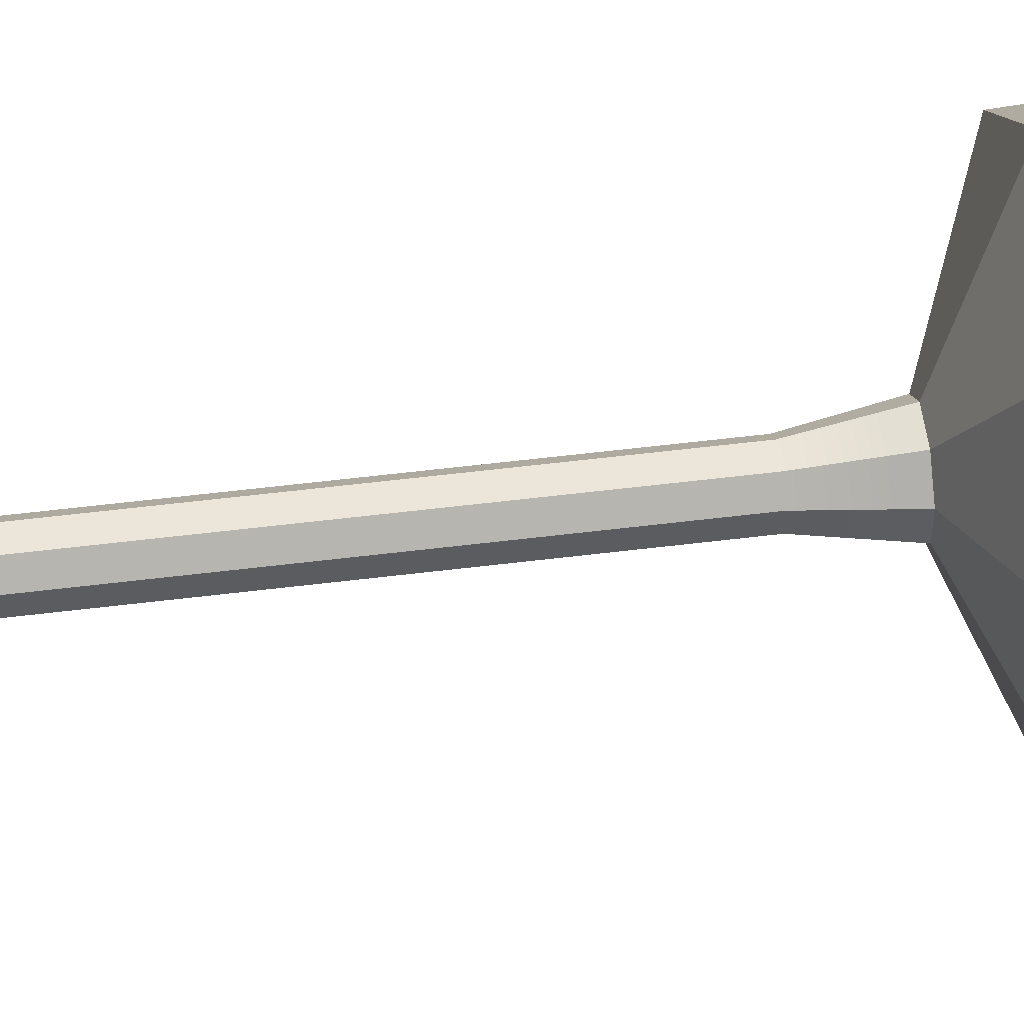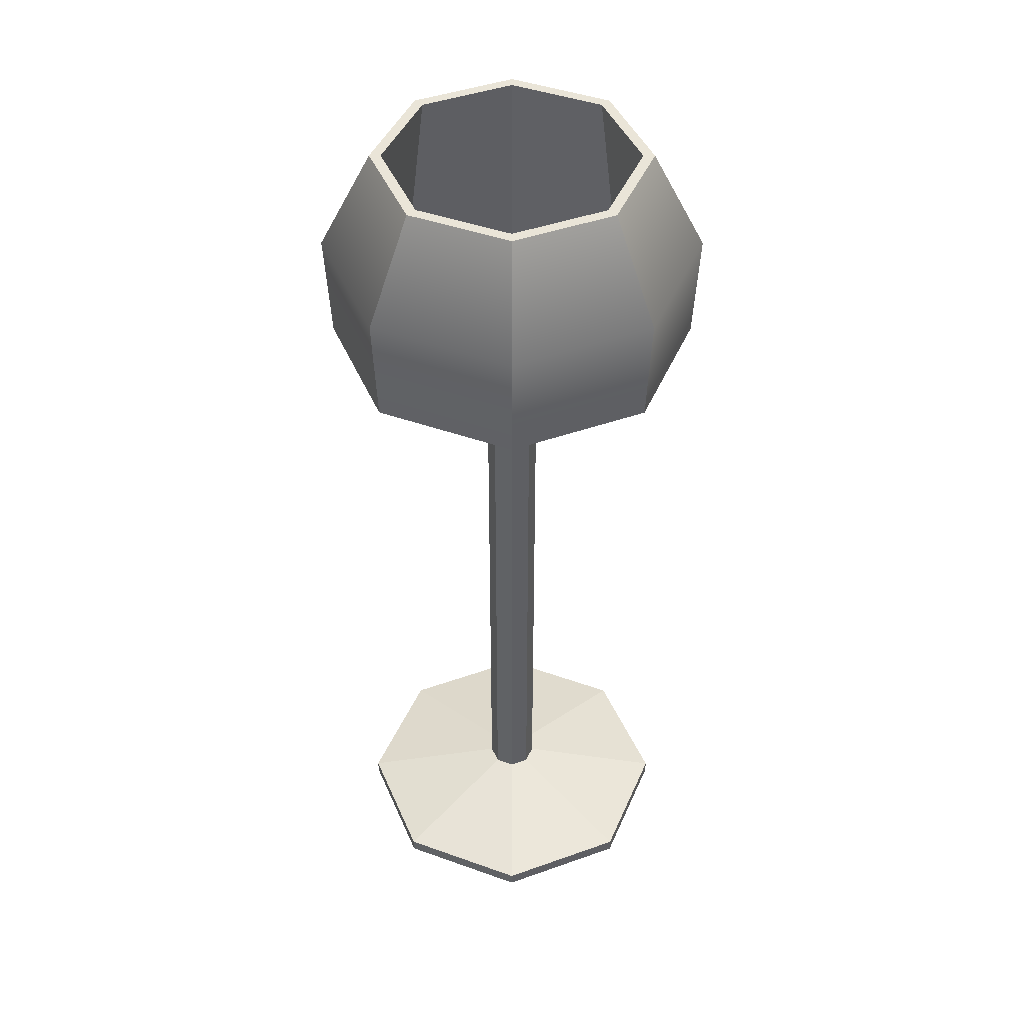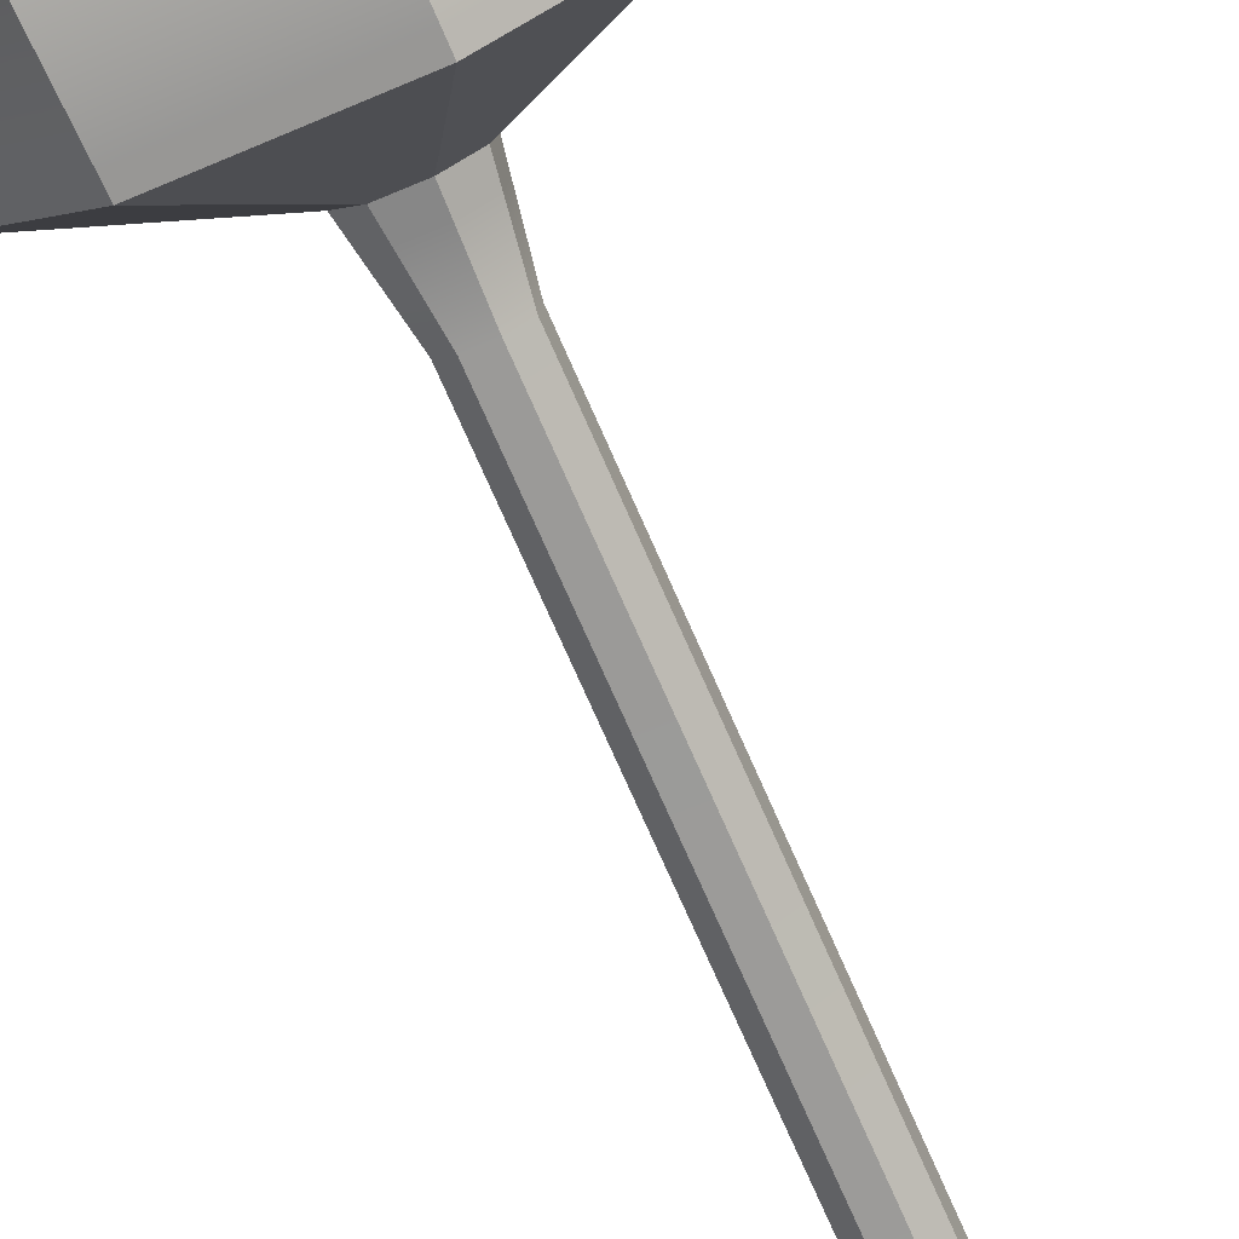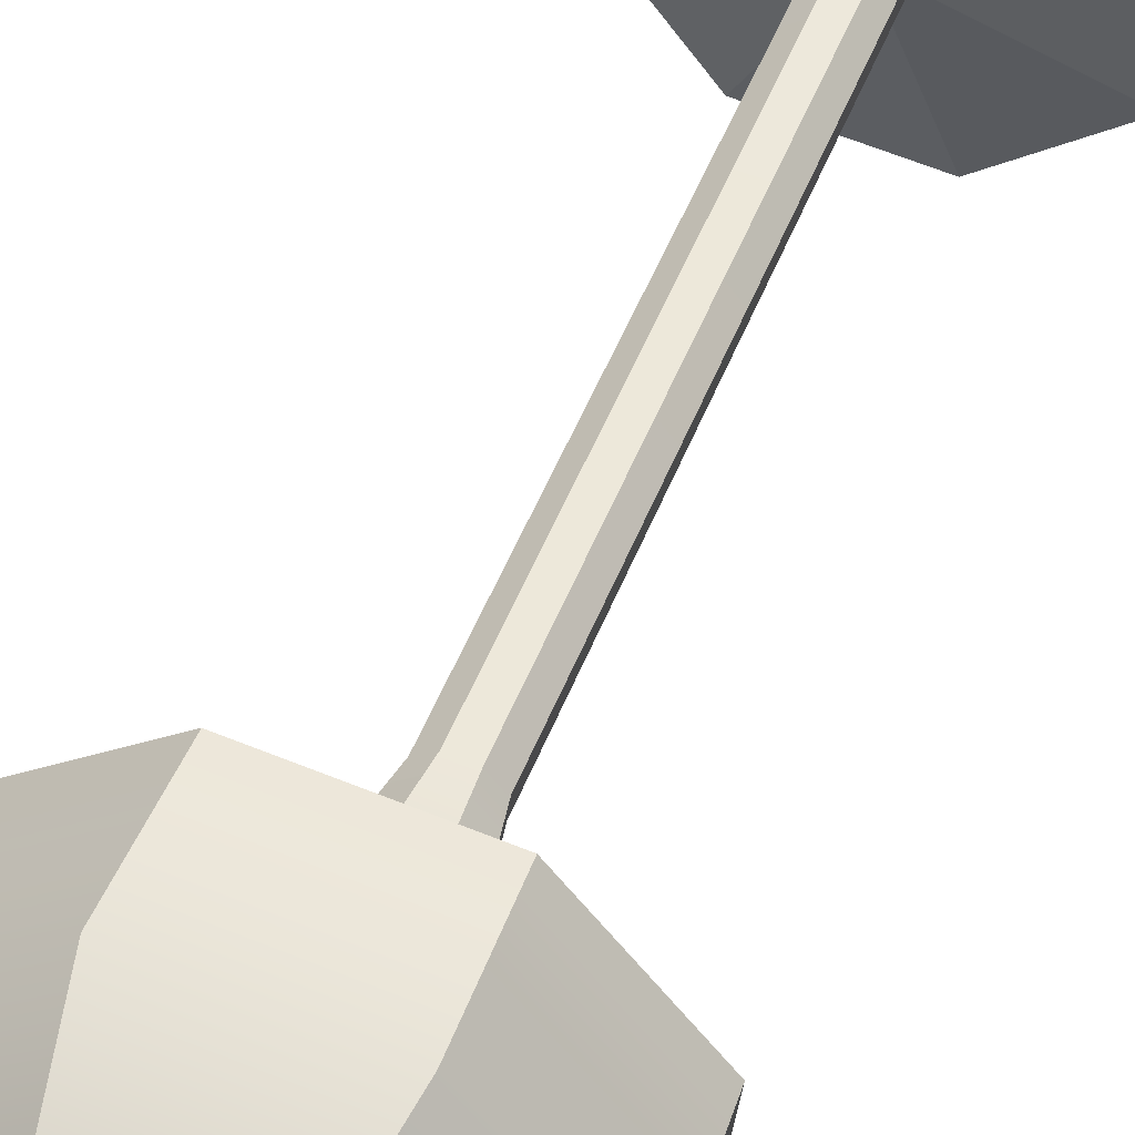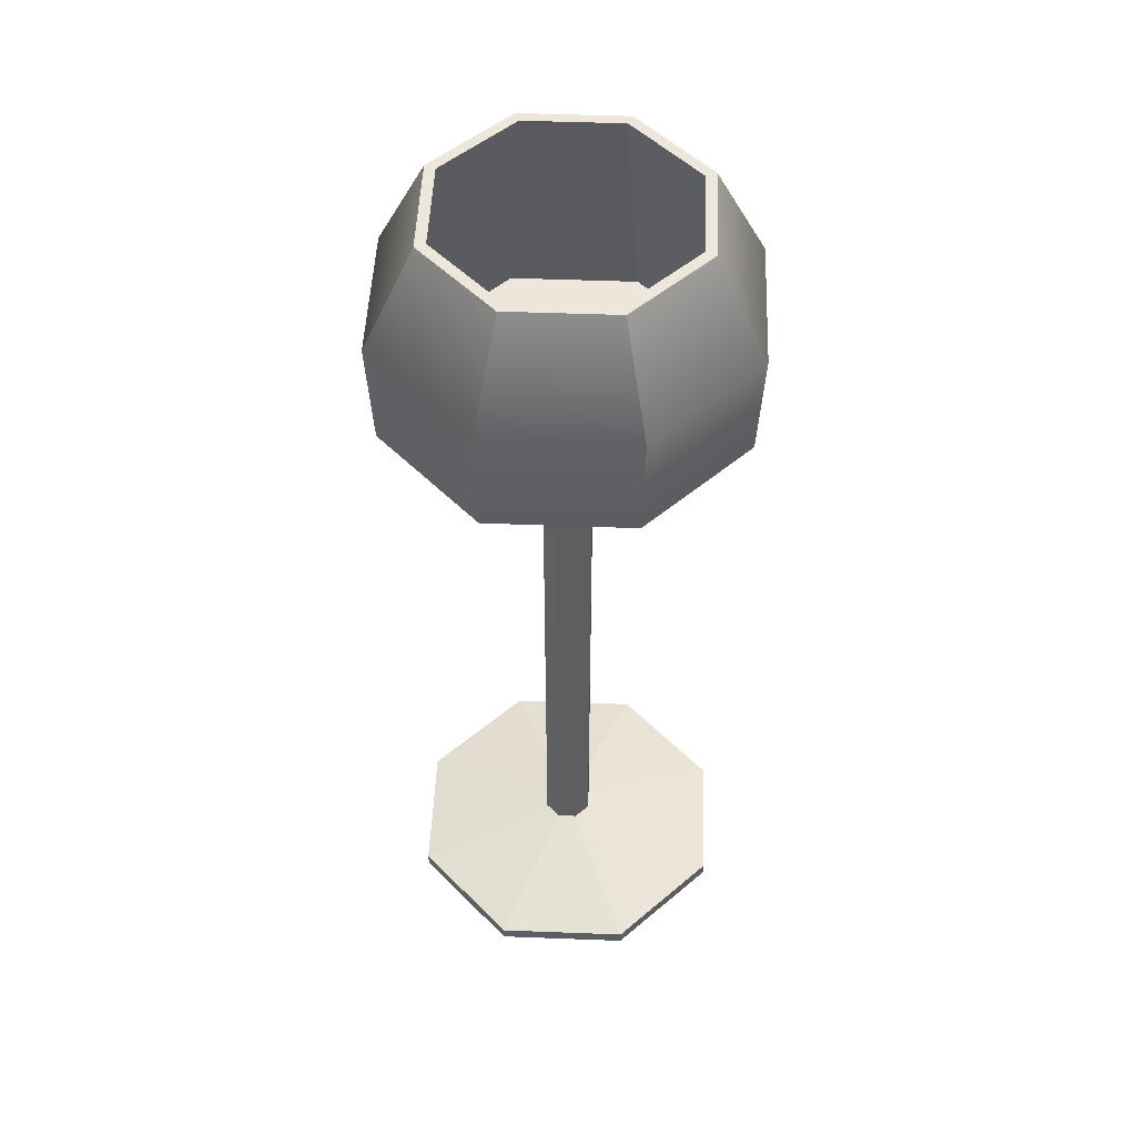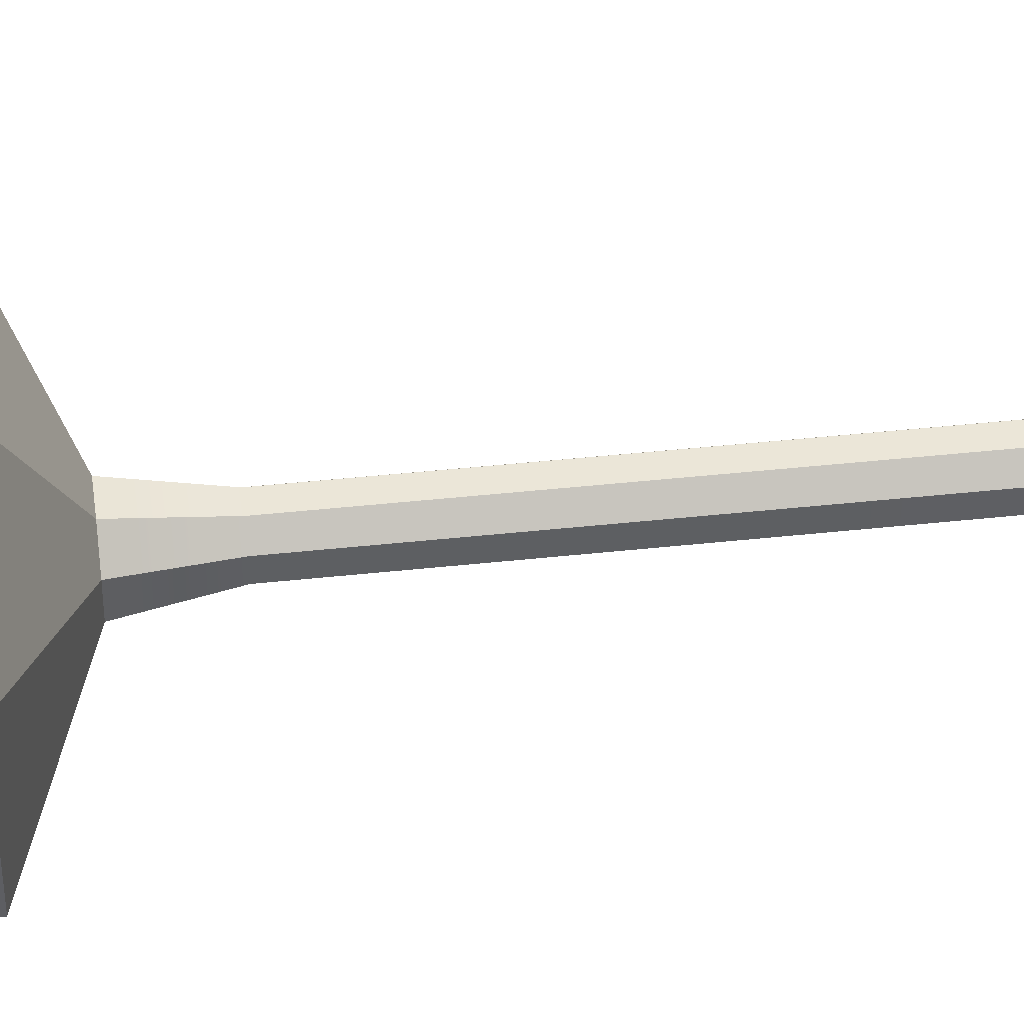
<metadata>
{"format":"obj","ext":"obj","renderer":"f3d","projection":"perspective","resolution":1024,"background":"white","views":[{"elev":60.7,"azim":83.0,"up":"+Z"},{"elev":44.6,"azim":151.4,"up":"+Y"},{"elev":-73.6,"azim":-156.3,"up":"+Z"},{"elev":50.0,"azim":-159.2,"up":"+Z"},{"elev":50.7,"azim":131.2,"up":"+Y"},{"elev":39.4,"azim":-97.9,"up":"+Z"}]}
</metadata>
<code>
g default
v 15.57 -55.26 -4.671
v 7.782 -55.26 -14.34
v -4.56 -55.26 -15.68
v -14.23 -55.26 -7.893
v -15.57 -55.26 4.449
v -7.782 -55.26 14.12
v 4.56 -55.26 15.45
v 14.23 -55.26 7.671
v 13.93 55.26 -4.192
v 6.965 55.26 -12.85
v -4.082 55.26 -14.04
v -12.74 55.26 -7.076
v -13.93 55.26 3.971
v -6.965 55.26 12.63
v 4.081 55.26 13.82
v 12.74 55.26 6.854
v -0.000103 -55.26 -0.1107
v 2.888 -50.01 -0.9568
v 2.64 -50.01 1.333
v 0.8461 -50.01 2.778
v -1.444 -50.01 2.53
v -2.888 -50.01 0.7355
v -2.641 -50.01 -1.555
v -0.8461 -50.01 -2.999
v 1.444 -50.01 -2.751
v 4.338 23.99 -1.382
v 3.966 23.99 2.058
v 1.271 23.99 4.227
v -2.169 23.99 3.856
v -4.338 23.99 1.16
v -3.966 23.99 -2.28
v -1.271 23.99 -4.449
v 2.169 23.99 -4.077
v 19.49 -55.26 -5.82
v 9.742 -55.26 -17.93
v 9.742 -53.6 -17.93
v 19.49 -53.6 -5.82
v -5.709 -55.26 -19.6
v -5.709 -53.6 -19.6
v -17.82 -55.26 -9.853
v -17.82 -53.6 -9.853
v -19.49 -55.26 5.598
v -19.49 -53.6 5.598
v -9.743 -55.26 17.71
v -9.743 -53.6 17.71
v 5.709 -55.26 19.38
v 5.709 -53.6 19.38
v 17.82 -55.26 9.632
v 17.82 -53.6 9.632
v 20.5 30.81 -6.117
v 18.74 30.81 10.14
v 15.17 55.26 -4.555
v 13.87 55.26 7.473
v 6.006 30.81 20.39
v 4.444 55.26 15.06
v -10.25 30.81 18.63
v -7.584 55.26 13.76
v -20.5 30.81 5.895
v -15.17 55.26 4.333
v -18.74 30.81 -10.36
v -13.87 55.26 -7.694
v -6.006 30.81 -20.61
v -4.444 55.26 -15.28
v 10.25 30.81 -18.85
v 7.584 55.26 -13.98
v 2.888 15.53 -0.9568
v 1.444 15.53 -2.751
v -0.8461 15.53 -2.999
v -2.641 15.53 -1.555
v -2.888 15.53 0.7355
v -1.444 15.53 2.53
v 0.8461 15.53 2.778
v 2.64 15.53 1.333
v 17.9 30.11 -5.354
v 8.948 30.11 -16.47
v -5.243 30.11 -18.01
v -16.36 30.11 -9.059
v -17.9 30.11 5.133
v -8.948 30.11 16.25
v 5.243 30.11 17.79
v 16.36 30.11 8.837
v -0.000103 30.11 -0.1107
v 21.04 43.42 -6.274
v 10.52 43.42 -19.35
v -6.164 43.42 -21.15
v -19.23 43.42 -10.63
v -21.04 43.42 6.053
v -10.52 43.42 19.12
v 6.164 43.42 20.93
v 19.23 43.42 10.41
v 2.888 -47.23 -0.9568
v 1.444 -47.23 -2.751
v -0.8461 -47.23 -2.999
v -2.641 -47.23 -1.555
v -2.888 -47.23 0.7355
v -1.444 -47.23 2.53
v 0.8461 -47.23 2.778
v 2.64 -47.23 1.333
v 2.9 -50.64 -5.414
v 5.801 -50.64 -1.81
v 5.303 -50.64 2.789
v 1.699 -50.64 5.69
v -2.9 -50.64 5.193
v -5.801 -50.64 1.589
v -5.303 -50.64 -3.011
v -1.699 -50.64 -5.911
v 3.969 21.83 -1.274
v 3.629 21.83 1.874
v 1.163 21.83 3.858
v -1.984 21.83 3.518
v -3.969 21.83 1.052
v -3.629 21.83 -2.095
v -1.163 21.83 -4.08
v 1.984 21.83 -3.74
v 9.763 26.28 -2.971
v 4.881 26.28 -9.037
v -2.86 26.28 -9.874
v -8.926 26.28 -4.992
v -9.763 26.28 2.75
v -4.881 26.28 8.815
v 2.86 26.28 9.652
v 8.926 26.28 4.77
v 20.57 32.5 -6.138
v 10.29 32.5 -18.92
v -6.027 32.5 -20.68
v -18.81 32.5 -10.4
v -20.57 32.5 5.916
v -10.29 32.5 18.7
v 6.027 32.5 20.46
v 18.81 32.5 10.17
v 17.27 34.12 -5.169
v 8.632 34.12 -15.9
v -5.058 34.12 -17.38
v -15.79 34.12 -8.743
v -17.27 34.12 4.948
v -8.632 34.12 15.67
v 5.058 34.12 17.15
v 15.79 34.12 8.521
g glass20
f 34 35 37
f 37 35 36
f 35 38 36
f 36 38 39
f 38 40 39
f 39 40 41
f 40 42 41
f 41 42 43
f 42 44 43
f 43 44 45
f 44 46 45
f 45 46 47
f 46 48 47
f 47 48 49
f 48 34 49
f 49 34 37
f 2 17 3
f 3 17 4
f 4 17 5
f 5 17 6
f 6 17 7
f 7 17 8
f 8 17 1
f 1 17 2
f 73 66 108
f 108 66 107
f 72 73 109
f 109 73 108
f 71 72 110
f 110 72 109
f 70 71 111
f 111 71 110
f 69 70 112
f 112 70 111
f 68 69 113
f 113 69 112
f 67 68 114
f 114 68 113
f 66 67 107
f 107 67 114
f 90 83 53
f 53 83 52
f 89 90 55
f 55 90 53
f 88 89 57
f 57 89 55
f 87 88 59
f 59 88 57
f 86 87 61
f 61 87 59
f 85 86 63
f 63 86 61
f 84 85 65
f 65 85 63
f 83 84 52
f 52 84 65
f 1 2 34
f 34 2 35
f 99 100 36
f 36 100 37
f 2 3 35
f 35 3 38
f 106 99 39
f 39 99 36
f 3 4 38
f 38 4 40
f 105 106 41
f 41 106 39
f 4 5 40
f 40 5 42
f 104 105 43
f 43 105 41
f 5 6 42
f 42 6 44
f 103 104 45
f 45 104 43
f 6 7 44
f 44 7 46
f 102 103 47
f 47 103 45
f 7 8 46
f 46 8 48
f 101 102 49
f 49 102 47
f 8 1 48
f 48 1 34
f 100 101 37
f 37 101 49
f 122 115 51
f 51 115 50
f 9 16 52
f 52 16 53
f 121 122 54
f 54 122 51
f 16 15 53
f 53 15 55
f 120 121 56
f 56 121 54
f 15 14 55
f 55 14 57
f 119 120 58
f 58 120 56
f 14 13 57
f 57 13 59
f 118 119 60
f 60 119 58
f 13 12 59
f 59 12 61
f 117 118 62
f 62 118 60
f 12 11 61
f 61 11 63
f 116 117 64
f 64 117 62
f 11 10 63
f 63 10 65
f 115 116 50
f 50 116 64
f 10 9 65
f 65 9 52
f 91 92 66
f 66 92 67
f 92 93 67
f 67 93 68
f 93 94 68
f 68 94 69
f 94 95 69
f 69 95 70
f 95 96 70
f 70 96 71
f 96 97 71
f 71 97 72
f 97 98 72
f 72 98 73
f 98 91 73
f 73 91 66
f 131 132 74
f 74 132 75
f 132 133 75
f 75 133 76
f 133 134 76
f 76 134 77
f 134 135 77
f 77 135 78
f 135 136 78
f 78 136 79
f 136 137 79
f 79 137 80
f 137 138 80
f 80 138 81
f 138 131 81
f 81 131 74
f 74 75 82
f 82 75 76
f 76 77 82
f 82 77 78
f 78 79 82
f 82 79 80
f 80 81 82
f 82 81 74
f 123 124 83
f 83 124 84
f 124 125 84
f 84 125 85
f 125 126 85
f 85 126 86
f 126 127 86
f 86 127 87
f 127 128 87
f 87 128 88
f 128 129 88
f 88 129 89
f 129 130 89
f 89 130 90
f 130 123 90
f 90 123 83
f 18 25 91
f 91 25 92
f 25 24 92
f 92 24 93
f 24 23 93
f 93 23 94
f 23 22 94
f 94 22 95
f 22 21 95
f 95 21 96
f 21 20 96
f 96 20 97
f 20 19 97
f 97 19 98
f 19 18 98
f 98 18 91
f 25 18 99
f 99 18 100
f 18 19 100
f 100 19 101
f 19 20 101
f 101 20 102
f 20 21 102
f 102 21 103
f 21 22 103
f 103 22 104
f 22 23 104
f 104 23 105
f 23 24 105
f 105 24 106
f 24 25 106
f 106 25 99
f 108 107 27
f 27 107 26
f 109 108 28
f 28 108 27
f 110 109 29
f 29 109 28
f 111 110 30
f 30 110 29
f 112 111 31
f 31 111 30
f 113 112 32
f 32 112 31
f 114 113 33
f 33 113 32
f 107 114 26
f 26 114 33
f 26 33 115
f 115 33 116
f 33 32 116
f 116 32 117
f 32 31 117
f 117 31 118
f 31 30 118
f 118 30 119
f 30 29 119
f 119 29 120
f 29 28 120
f 120 28 121
f 28 27 121
f 121 27 122
f 27 26 122
f 122 26 115
f 50 64 123
f 123 64 124
f 64 62 124
f 124 62 125
f 62 60 125
f 125 60 126
f 60 58 126
f 126 58 127
f 58 56 127
f 127 56 128
f 56 54 128
f 128 54 129
f 54 51 129
f 129 51 130
f 51 50 130
f 130 50 123
f 9 10 131
f 131 10 132
f 10 11 132
f 132 11 133
f 11 12 133
f 133 12 134
f 12 13 134
f 134 13 135
f 13 14 135
f 135 14 136
f 14 15 136
f 136 15 137
f 15 16 137
f 137 16 138
f 16 9 138
f 138 9 131

</code>
